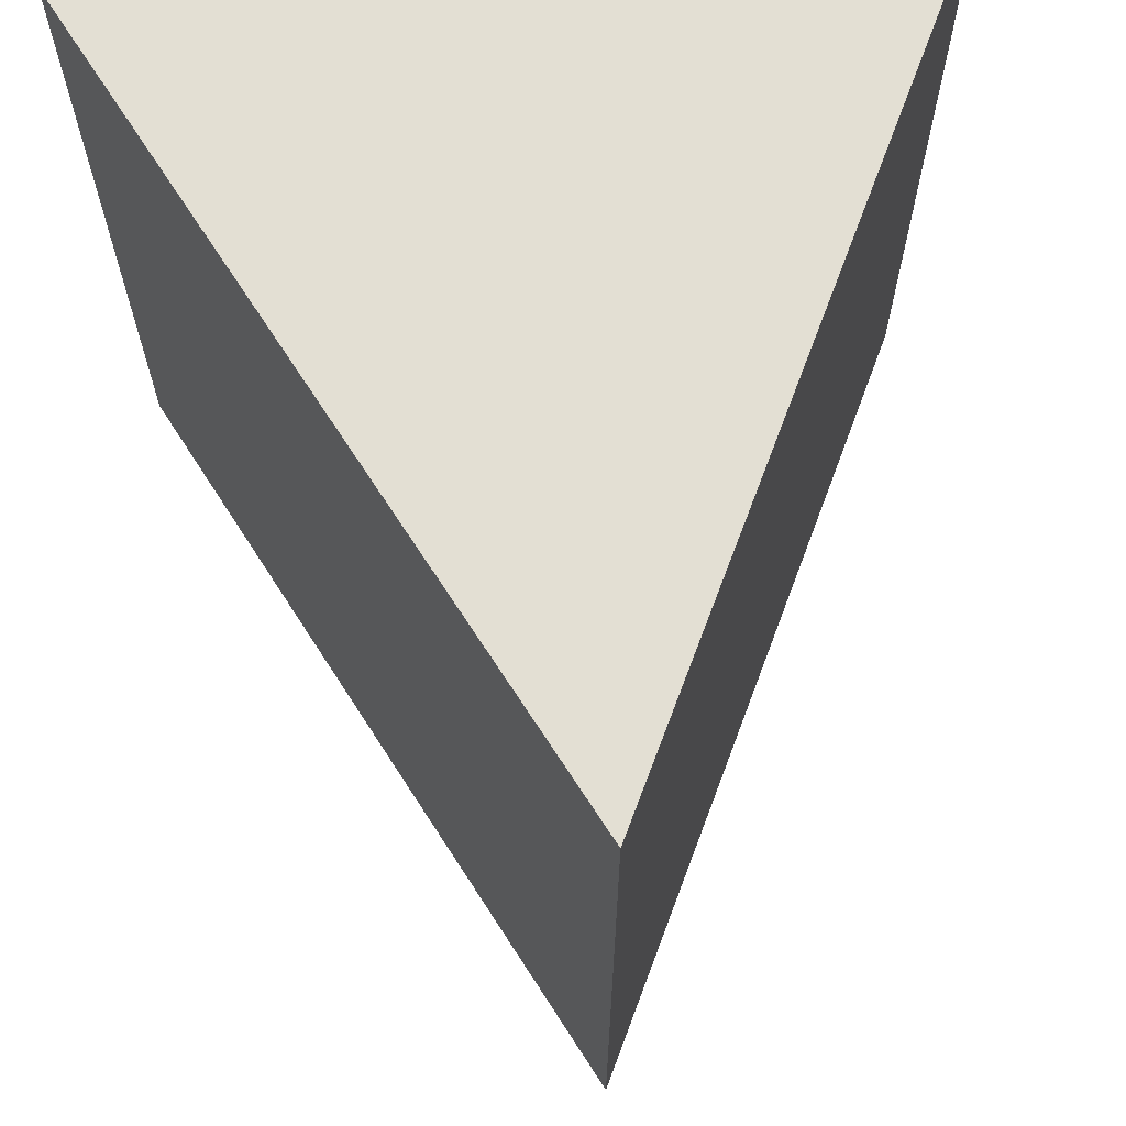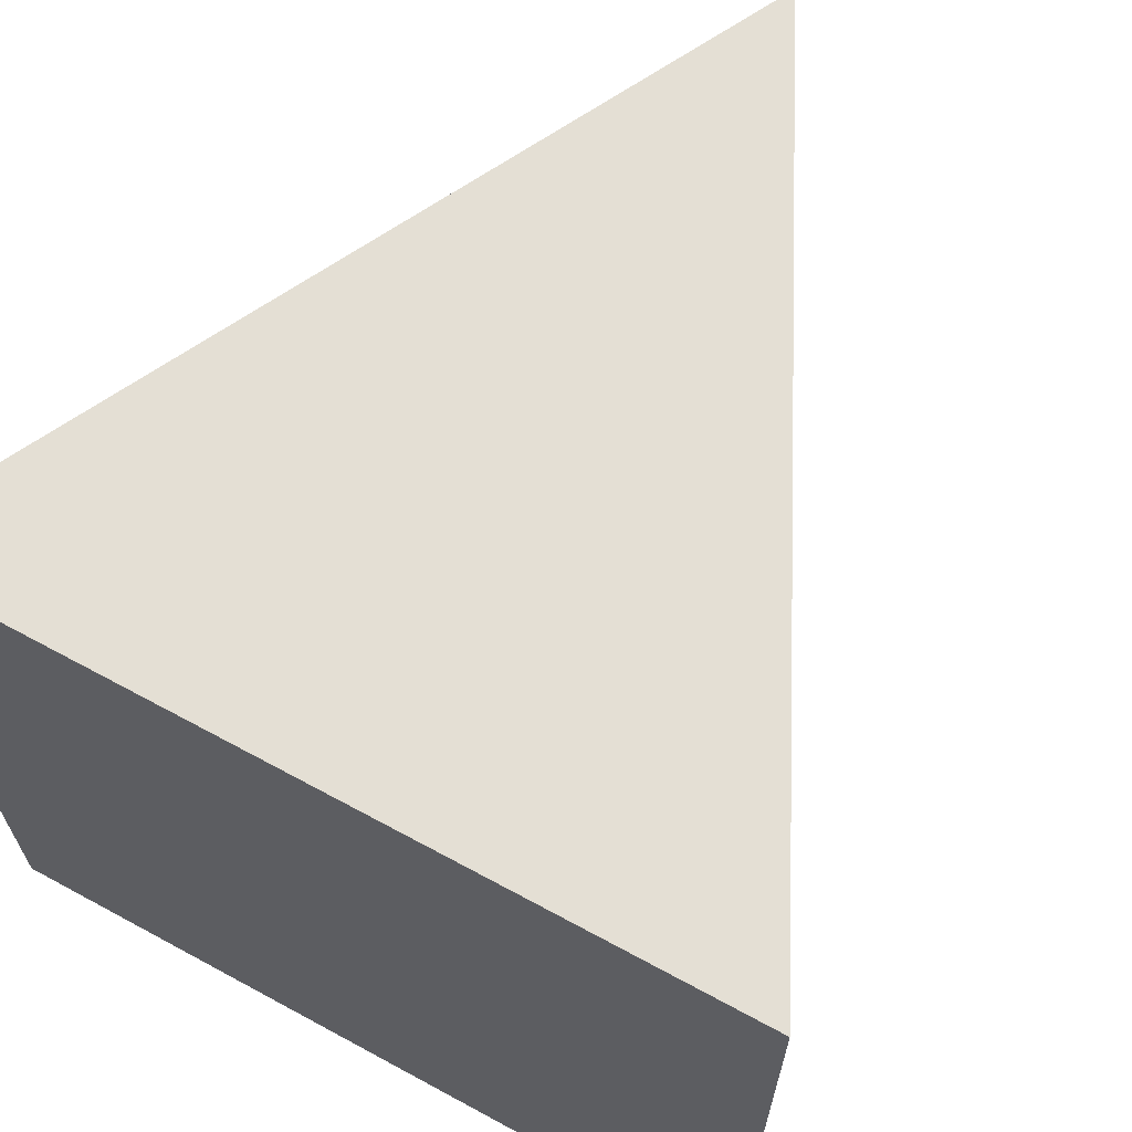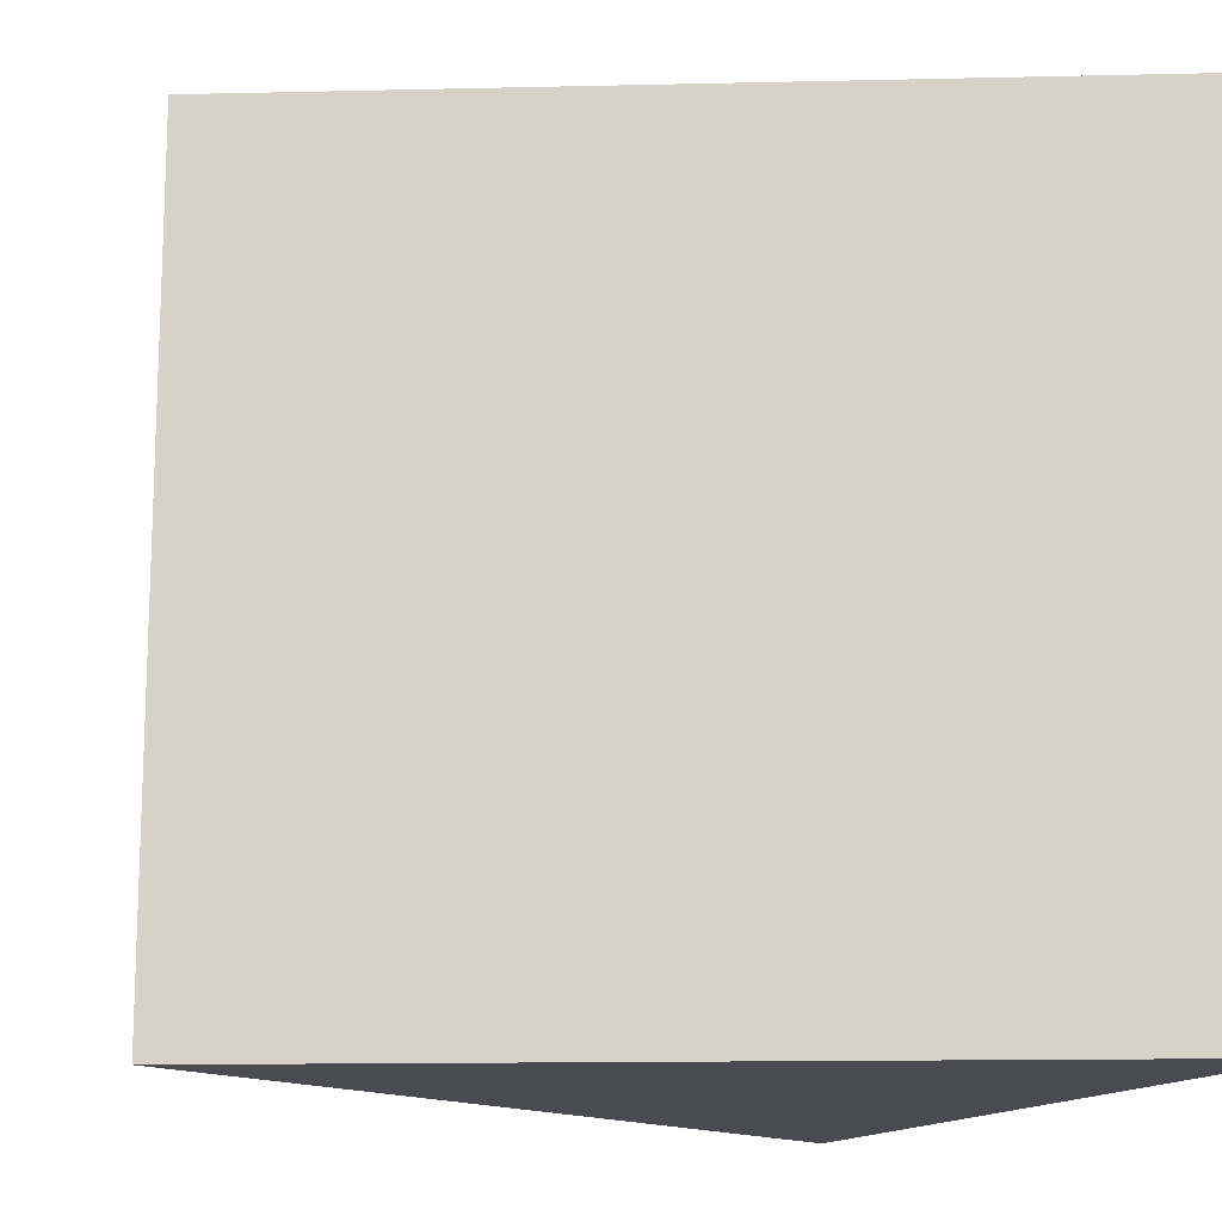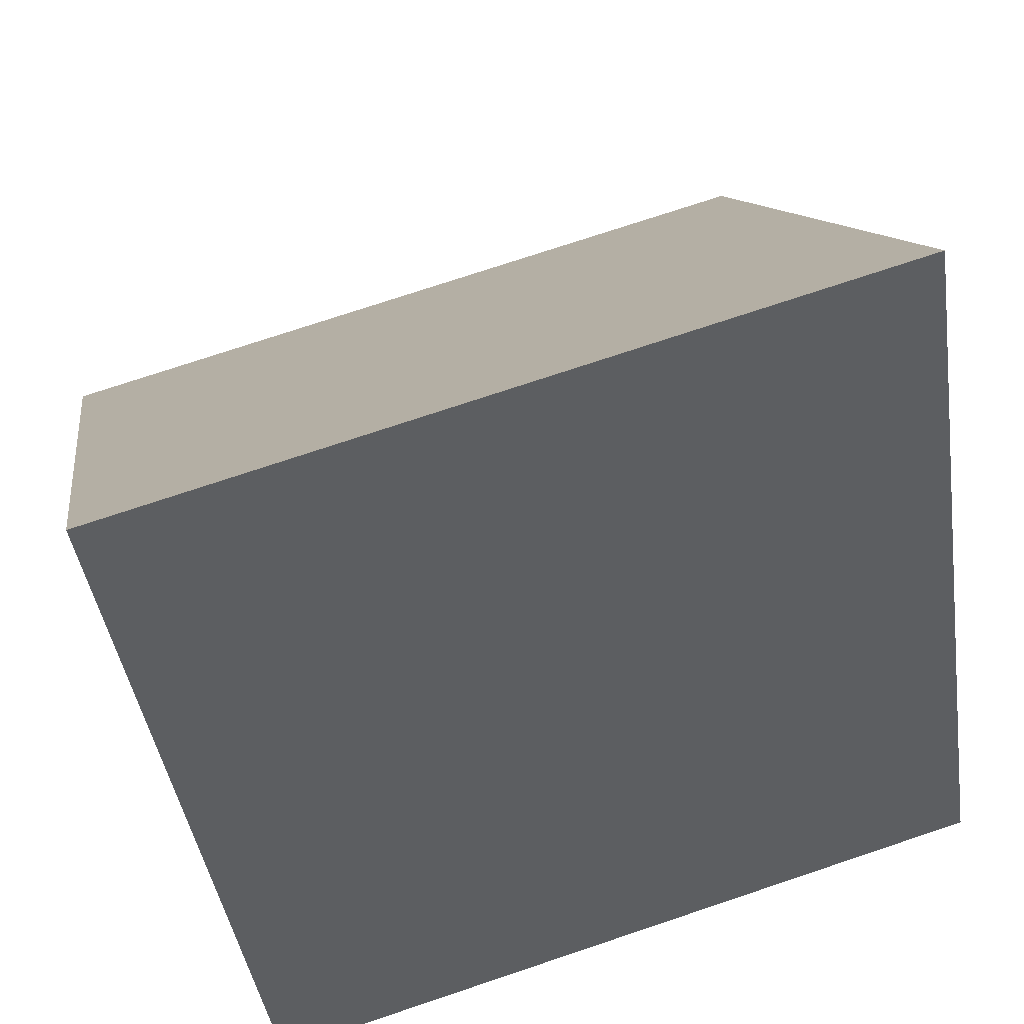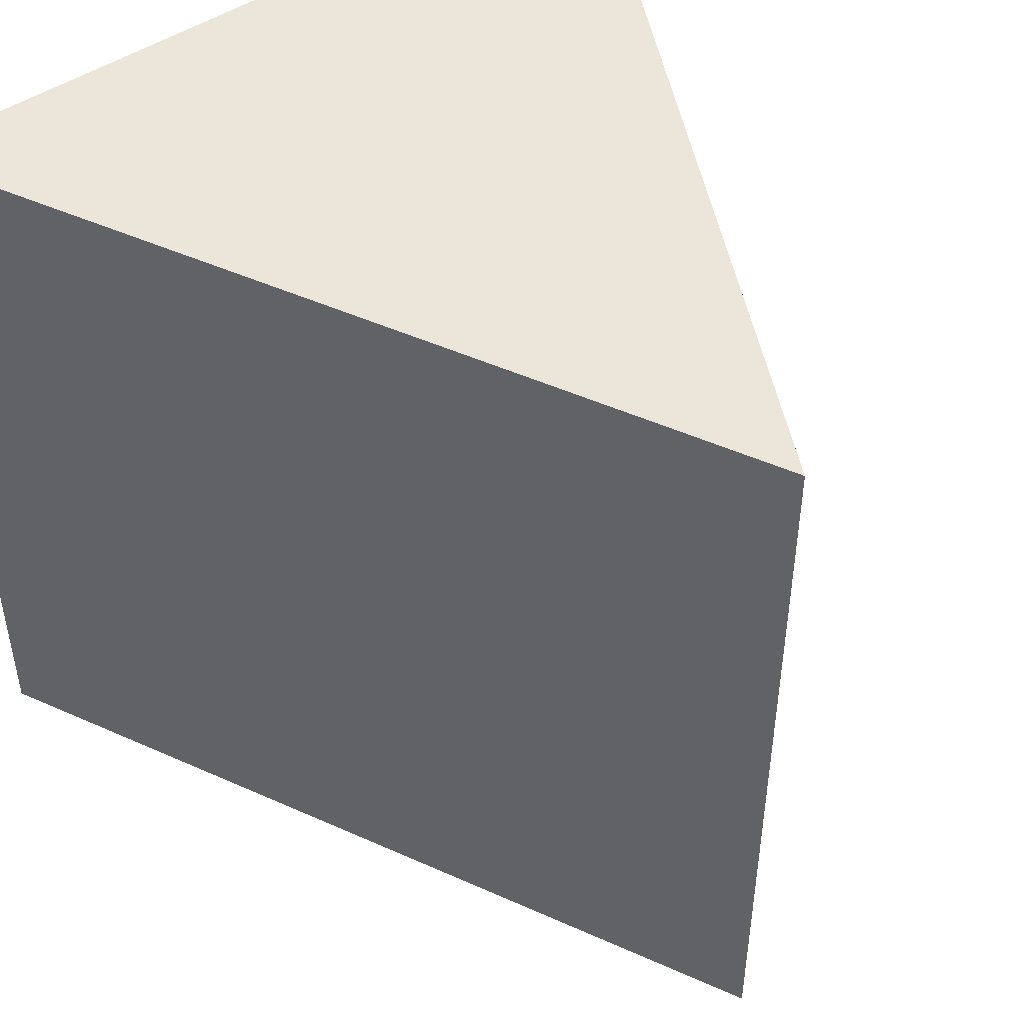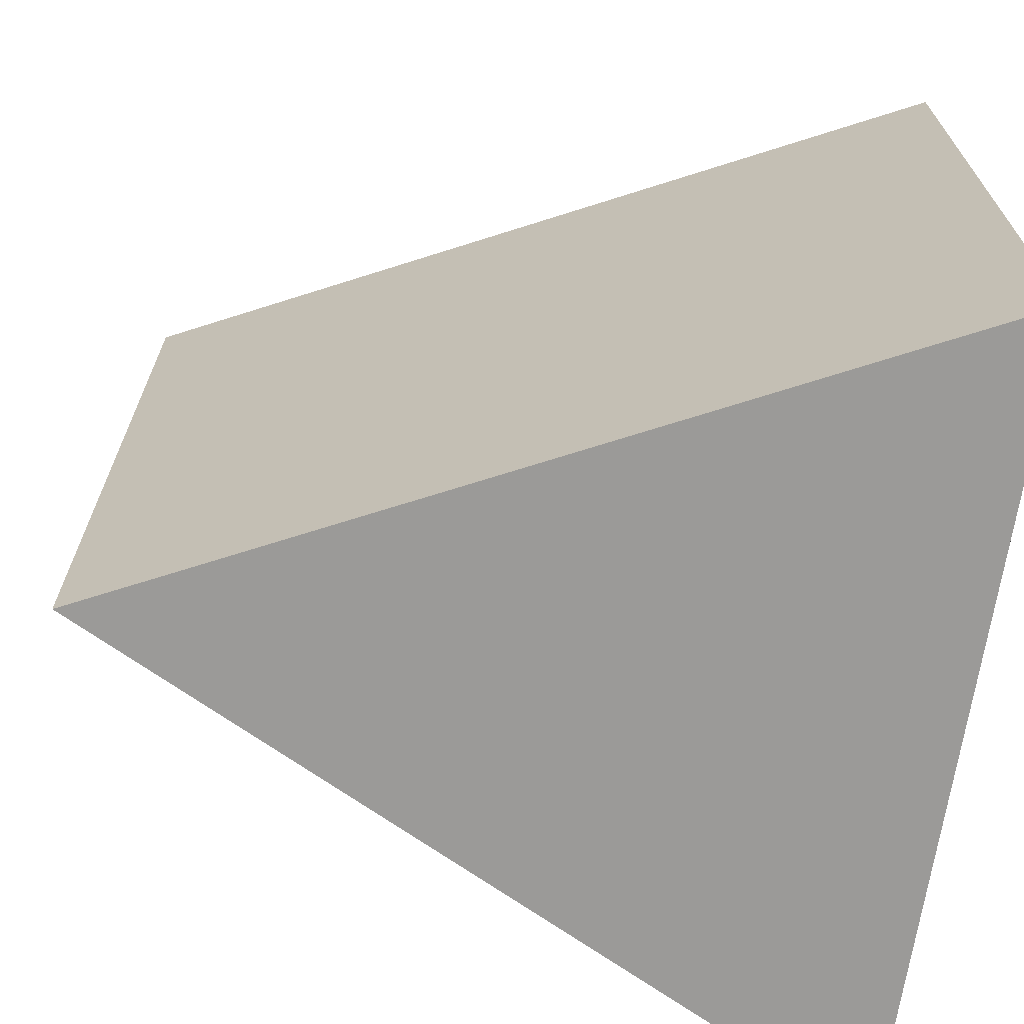
<metadata>
{"format":"obj","ext":"obj","renderer":"f3d","projection":"perspective","resolution":1024,"background":"white","views":[{"elev":67.1,"azim":173.9,"up":"+Z"},{"elev":66.3,"azim":28.6,"up":"+Z"},{"elev":-14.5,"azim":-113.7,"up":"+Z"},{"elev":74.5,"azim":-108.5,"up":"+Y"},{"elev":48.0,"azim":143.3,"up":"+Z"},{"elev":-69.3,"azim":-98.9,"up":"+Z"}]}
</metadata>
<code>
o Prism
g Prism
v 0 0 0
v -1 0 0
v -0.5 1 0
v -1 0 1
v -0.5 1 1
v 0 0 1
f 1 2 3
f 4 6 5
f 3 2 4
f 4 5 3
f 5 6 1
f 1 3 5
f 4 2 1
f 1 6 4

</code>
